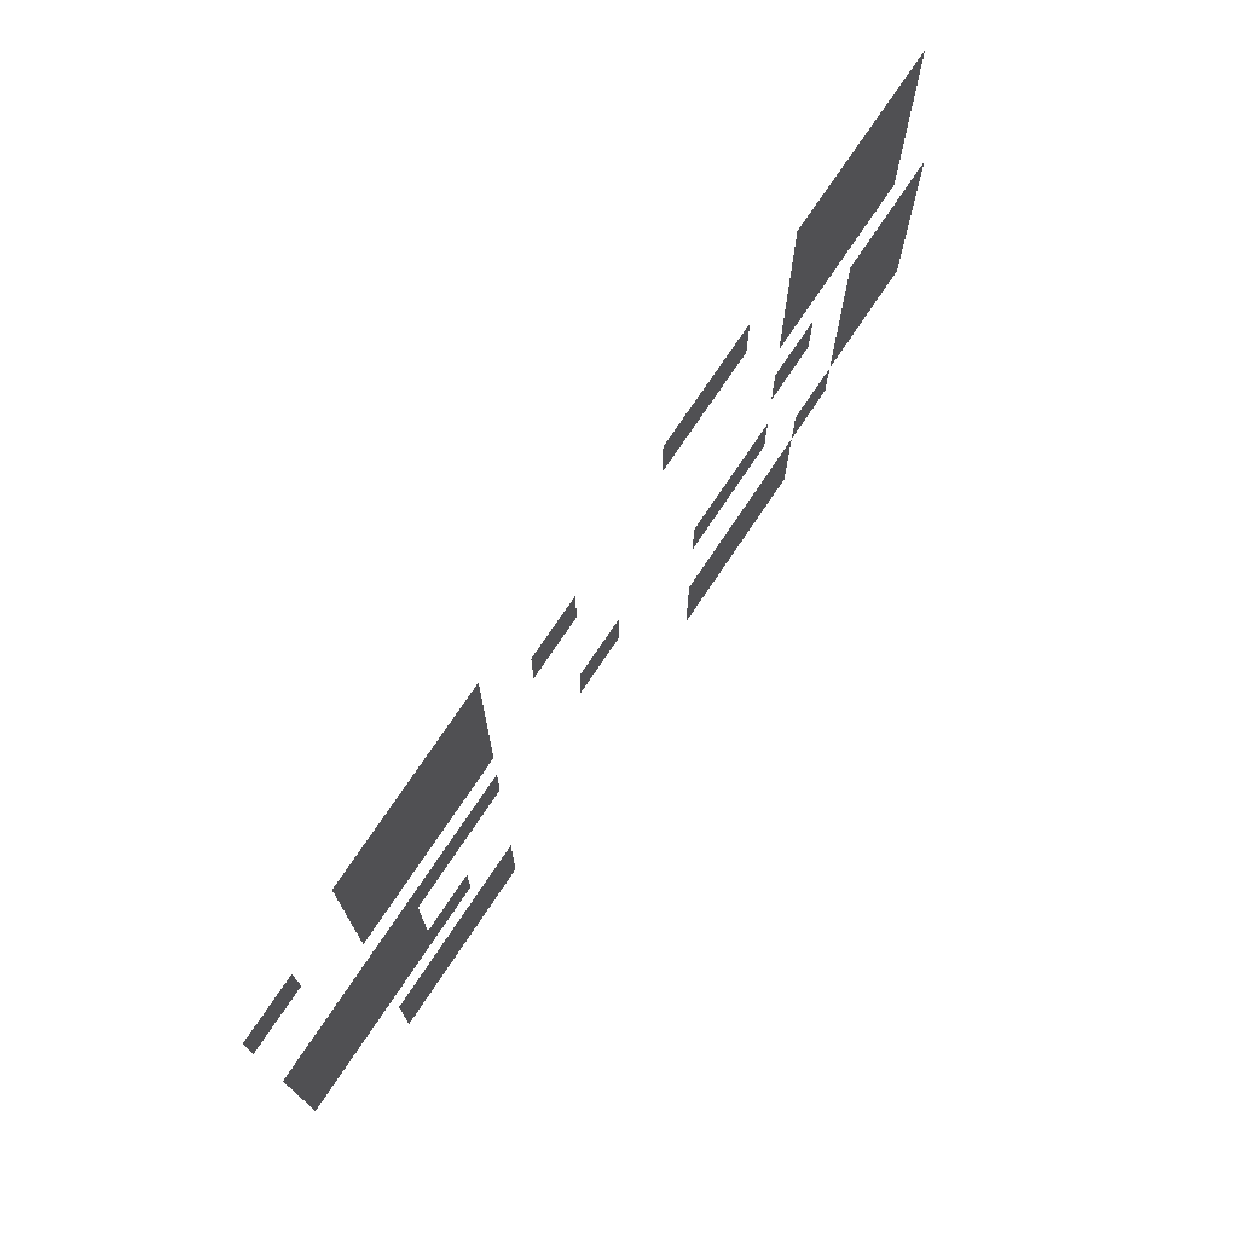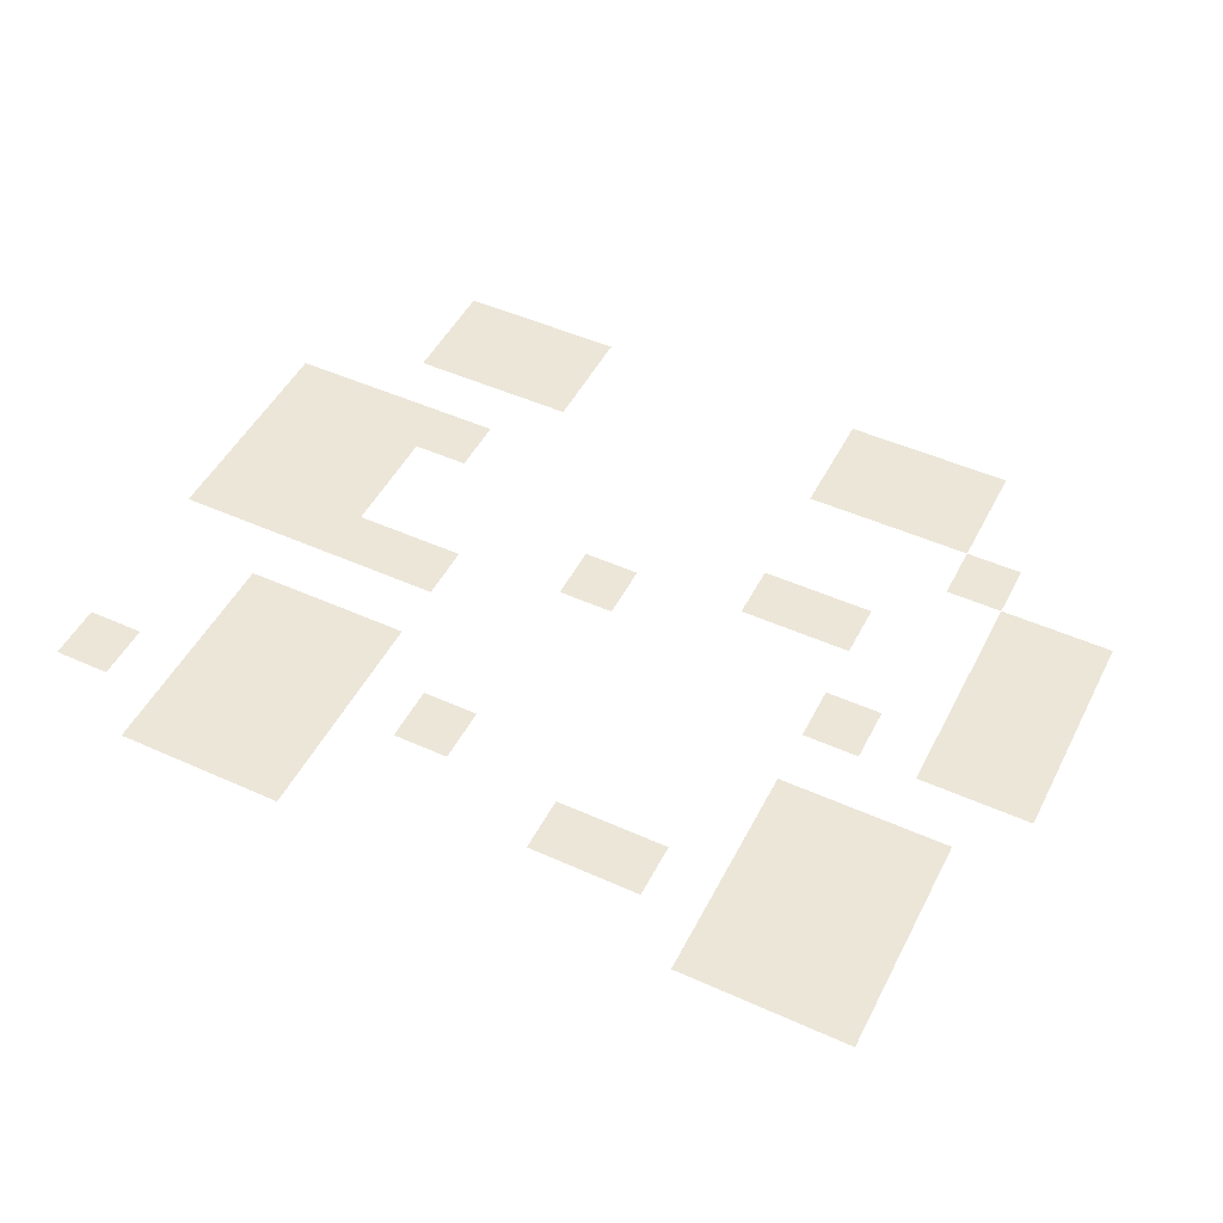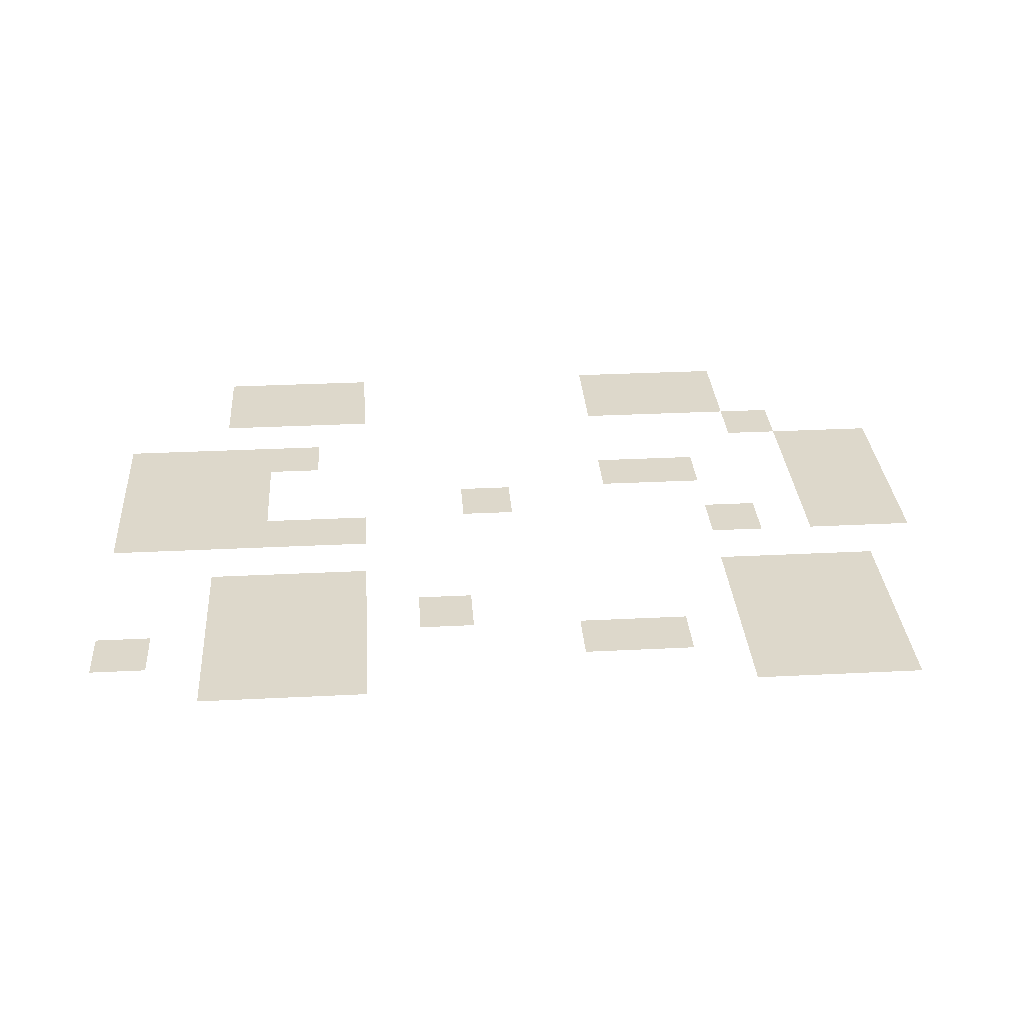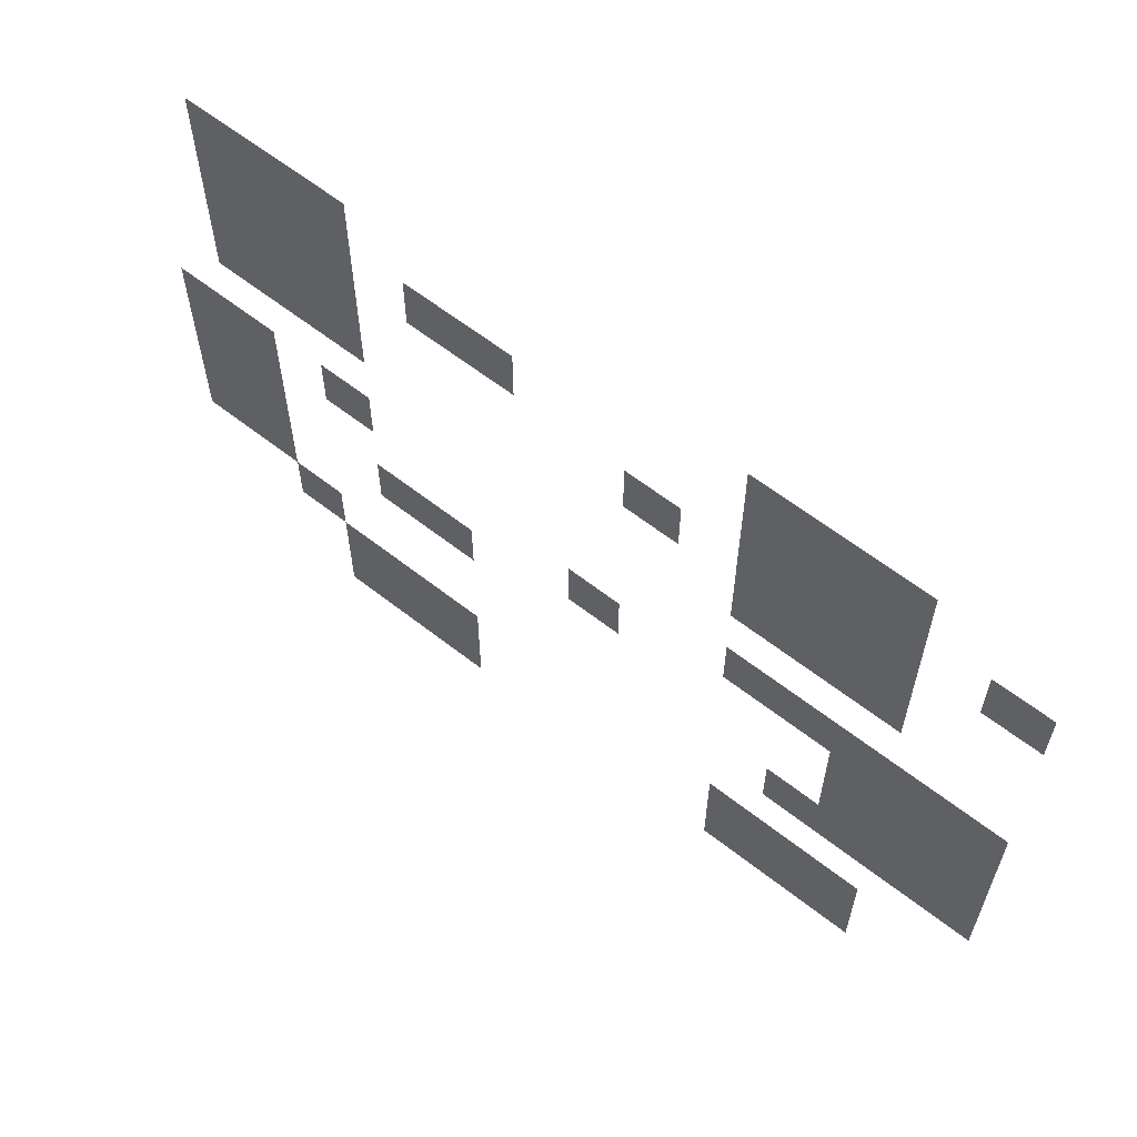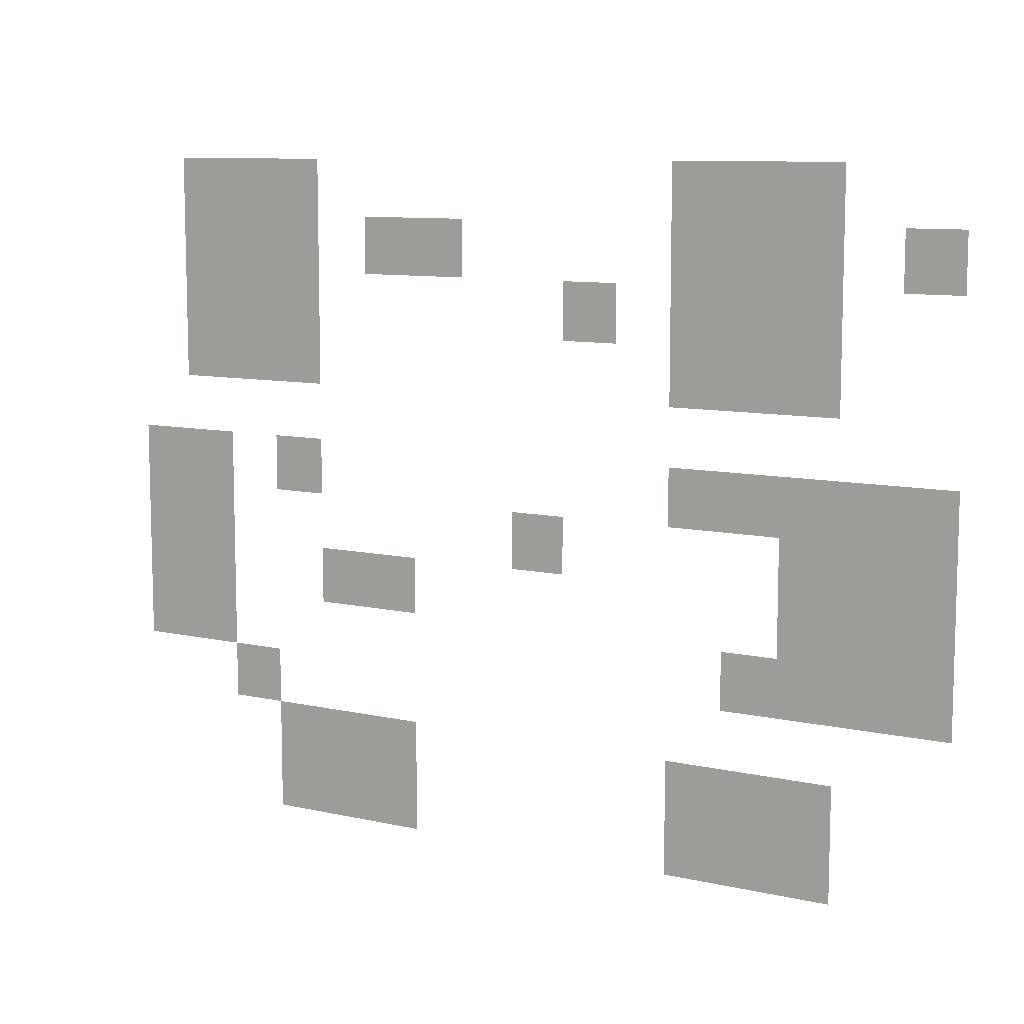
<metadata>
{"format":"obj","ext":"obj","renderer":"f3d","projection":"perspective","resolution":1024,"background":"white","views":[{"elev":74.1,"azim":123.8,"up":"+Y"},{"elev":49.1,"azim":-153.5,"up":"+Z"},{"elev":31.4,"azim":175.9,"up":"+Z"},{"elev":61.3,"azim":38.6,"up":"+Y"},{"elev":9.5,"azim":30.5,"up":"+Y"}]}
</metadata>
<code>
v -144 -96 0
v -192 -96 0
v -192 -48 0
v -144 -48 0
v -192 -96 0
v -240 -96 0
v -240 -48 0
v -192 -48 0
v -240 -96 0
v -288 -96 0
v -288 -48 0
v -240 -48 0
v -624 -96 0
v -672 -96 0
v -672 -48 0
v -624 -48 0
v -672 -96 0
v -720 -96 0
v -720 -48 0
v -672 -48 0
v -720 -96 0
v -768 -96 0
v -768 -48 0
v -720 -48 0
v -48 -144 0
v -96 -144 0
v -96 -96 0
v -48 -96 0
v -144 -144 0
v -192 -144 0
v -192 -96 0
v -144 -96 0
v -192 -144 0
v -240 -144 0
v -240 -96 0
v -192 -96 0
v -240 -144 0
v -288 -144 0
v -288 -96 0
v -240 -96 0
v -480 -144 0
v -528 -144 0
v -528 -96 0
v -480 -96 0
v -528 -144 0
v -576 -144 0
v -576 -96 0
v -528 -96 0
v -624 -144 0
v -672 -144 0
v -672 -96 0
v -624 -96 0
v -672 -144 0
v -720 -144 0
v -720 -96 0
v -672 -96 0
v -720 -144 0
v -768 -144 0
v -768 -96 0
v -720 -96 0
v -144 -192 0
v -192 -192 0
v -192 -144 0
v -144 -144 0
v -192 -192 0
v -240 -192 0
v -240 -144 0
v -192 -144 0
v -240 -192 0
v -288 -192 0
v -288 -144 0
v -240 -144 0
v -336 -192 0
v -384 -192 0
v -384 -144 0
v -336 -144 0
v -624 -192 0
v -672 -192 0
v -672 -144 0
v -624 -144 0
v -672 -192 0
v -720 -192 0
v -720 -144 0
v -672 -144 0
v -720 -192 0
v -768 -192 0
v -768 -144 0
v -720 -144 0
v -144 -240 0
v -192 -240 0
v -192 -192 0
v -144 -192 0
v -192 -240 0
v -240 -240 0
v -240 -192 0
v -192 -192 0
v -240 -240 0
v -288 -240 0
v -288 -192 0
v -240 -192 0
v -624 -240 0
v -672 -240 0
v -672 -192 0
v -624 -192 0
v -672 -240 0
v -720 -240 0
v -720 -192 0
v -672 -192 0
v -720 -240 0
v -768 -240 0
v -768 -192 0
v -720 -192 0
v -48 -336 0
v -96 -336 0
v -96 -288 0
v -48 -288 0
v -96 -336 0
v -144 -336 0
v -144 -288 0
v -96 -288 0
v -144 -336 0
v -192 -336 0
v -192 -288 0
v -144 -288 0
v -192 -336 0
v -240 -336 0
v -240 -288 0
v -192 -288 0
v -240 -336 0
v -288 -336 0
v -288 -288 0
v -240 -288 0
v -624 -336 0
v -672 -336 0
v -672 -288 0
v -624 -288 0
v -720 -336 0
v -768 -336 0
v -768 -288 0
v -720 -288 0
v -768 -336 0
v -816 -336 0
v -816 -288 0
v -768 -288 0
v -48 -384 0
v -96 -384 0
v -96 -336 0
v -48 -336 0
v -96 -384 0
v -144 -384 0
v -144 -336 0
v -96 -336 0
v -144 -384 0
v -192 -384 0
v -192 -336 0
v -144 -336 0
v -384 -384 0
v -432 -384 0
v -432 -336 0
v -384 -336 0
v -720 -384 0
v -768 -384 0
v -768 -336 0
v -720 -336 0
v -768 -384 0
v -816 -384 0
v -816 -336 0
v -768 -336 0
v -48 -432 0
v -96 -432 0
v -96 -384 0
v -48 -384 0
v -96 -432 0
v -144 -432 0
v -144 -384 0
v -96 -384 0
v -144 -432 0
v -192 -432 0
v -192 -384 0
v -144 -384 0
v -528 -432 0
v -576 -432 0
v -576 -384 0
v -528 -384 0
v -576 -432 0
v -624 -432 0
v -624 -384 0
v -576 -384 0
v -720 -432 0
v -768 -432 0
v -768 -384 0
v -720 -384 0
v -768 -432 0
v -816 -432 0
v -816 -384 0
v -768 -384 0
v -48 -480 0
v -96 -480 0
v -96 -432 0
v -48 -432 0
v -96 -480 0
v -144 -480 0
v -144 -432 0
v -96 -432 0
v -144 -480 0
v -192 -480 0
v -192 -432 0
v -144 -432 0
v -192 -480 0
v -240 -480 0
v -240 -432 0
v -192 -432 0
v -720 -480 0
v -768 -480 0
v -768 -432 0
v -720 -432 0
v -768 -480 0
v -816 -480 0
v -816 -432 0
v -768 -432 0
v -672 -528 0
v -720 -528 0
v -720 -480 0
v -672 -480 0
v -144 -576 0
v -192 -576 0
v -192 -528 0
v -144 -528 0
v -192 -576 0
v -240 -576 0
v -240 -528 0
v -192 -528 0
v -240 -576 0
v -288 -576 0
v -288 -528 0
v -240 -528 0
v -528 -576 0
v -576 -576 0
v -576 -528 0
v -528 -528 0
v -576 -576 0
v -624 -576 0
v -624 -528 0
v -576 -528 0
v -624 -576 0
v -672 -576 0
v -672 -528 0
v -624 -528 0
v -144 -624 0
v -192 -624 0
v -192 -576 0
v -144 -576 0
v -192 -624 0
v -240 -624 0
v -240 -576 0
v -192 -576 0
v -240 -624 0
v -288 -624 0
v -288 -576 0
v -240 -576 0
v -528 -624 0
v -576 -624 0
v -576 -576 0
v -528 -576 0
v -576 -624 0
v -624 -624 0
v -624 -576 0
v -576 -576 0
v -624 -624 0
v -672 -624 0
v -672 -576 0
v -624 -576 0
g Test-A_mesh_0002
f 1 2 3 4
f 5 6 7 8
f 9 10 11 12
f 13 14 15 16
f 17 18 19 20
f 21 22 23 24
f 25 26 27 28
f 29 30 31 32
f 33 34 35 36
f 37 38 39 40
f 41 42 43 44
f 45 46 47 48
f 49 50 51 52
f 53 54 55 56
f 57 58 59 60
f 61 62 63 64
f 65 66 67 68
f 69 70 71 72
f 73 74 75 76
f 77 78 79 80
f 81 82 83 84
f 85 86 87 88
f 89 90 91 92
f 93 94 95 96
f 97 98 99 100
f 101 102 103 104
f 105 106 107 108
f 109 110 111 112
f 113 114 115 116
f 117 118 119 120
f 121 122 123 124
f 125 126 127 128
f 129 130 131 132
f 133 134 135 136
f 137 138 139 140
f 141 142 143 144
f 145 146 147 148
f 149 150 151 152
f 153 154 155 156
f 157 158 159 160
f 161 162 163 164
f 165 166 167 168
f 169 170 171 172
f 173 174 175 176
f 177 178 179 180
f 181 182 183 184
f 185 186 187 188
f 189 190 191 192
f 193 194 195 196
f 197 198 199 200
f 201 202 203 204
f 205 206 207 208
f 209 210 211 212
f 213 214 215 216
f 217 218 219 220
f 221 222 223 224
f 225 226 227 228
f 229 230 231 232
f 233 234 235 236
f 237 238 239 240
f 241 242 243 244
f 245 246 247 248
f 249 250 251 252
f 253 254 255 256
f 257 258 259 260
f 261 262 263 264
f 265 266 267 268
f 269 270 271 272

</code>
